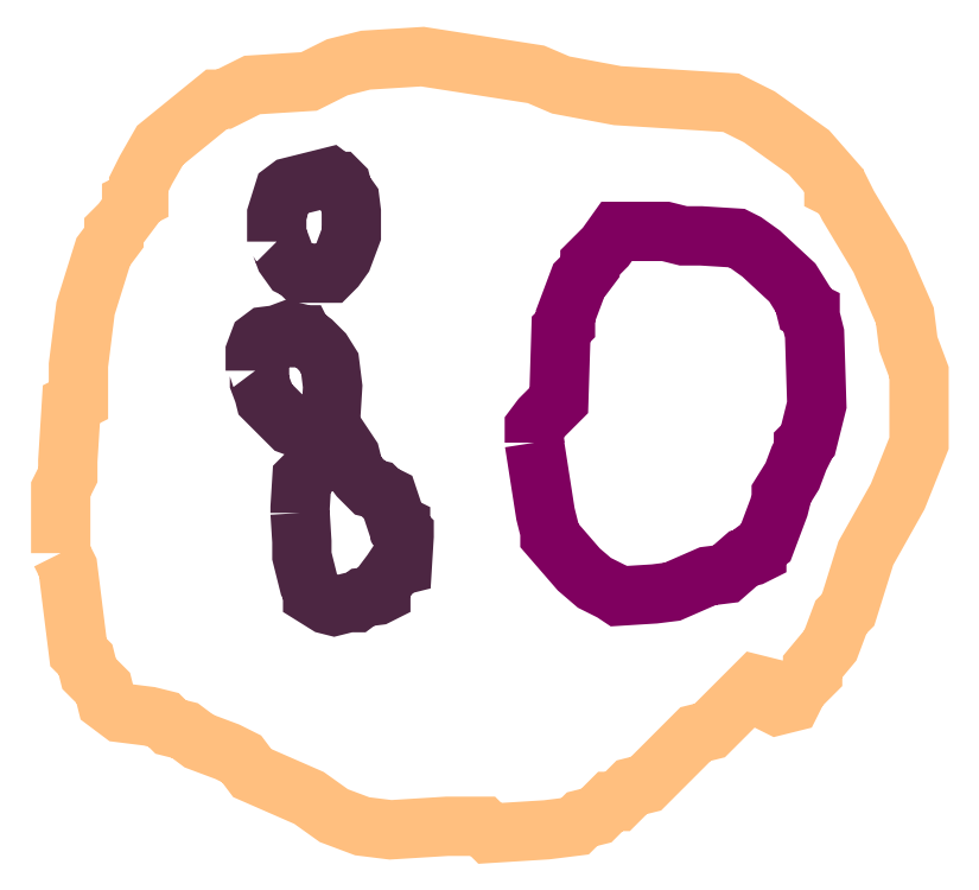
<metadata>
{"format":"dxf","ext":"dxf","renderer":"ezdxf+matplotlib","layout":"modelspace","background":"white","min_lineweight":24,"dpi":150}
</metadata>
<code>
0
SECTION
2
ENTITIES
0
POLYLINE
66
1
70
1
3
contour
0
VERTEX
10
8.754
20
9.136
30
5.56
0
VERTEX
10
8.759
20
9.127
30
5.56
0
VERTEX
10
8.763
20
9.091
30
5.56
0
VERTEX
10
8.765
20
9.073
30
5.56
0
VERTEX
10
8.77
20
9.069
30
5.56
0
VERTEX
10
8.772
20
9.06
30
5.56
0
VERTEX
10
8.781
20
9.051
30
5.56
0
VERTEX
10
8.783
20
9.042
30
5.56
0
VERTEX
10
8.792
20
9.036
30
5.56
0
VERTEX
10
8.81
20
9.034
30
5.56
0
VERTEX
10
8.819
20
9.031
30
5.56
0
VERTEX
10
8.823
20
9.027
30
5.56
0
VERTEX
10
8.832
20
9.025
30
5.56
0
VERTEX
10
8.841
20
9.018
30
5.56
0
VERTEX
10
8.858
20
9.011
30
5.56
0
VERTEX
10
8.867
20
9.007
30
5.56
0
VERTEX
10
8.874
20
8.998
30
5.56
0
VERTEX
10
8.909
20
8.983
30
5.56
0
VERTEX
10
8.925
20
8.972
30
5.56
0
VERTEX
10
8.943
20
8.965
30
5.56
0
VERTEX
10
8.96
20
8.963
30
5.56
0
VERTEX
10
8.996
20
8.965
30
5.56
0
VERTEX
10
9.014
20
8.965
30
5.56
0
VERTEX
10
9.018
20
8.965
30
5.56
0
VERTEX
10
9.023
20
8.96
30
5.56
0
VERTEX
10
9.058
20
8.963
30
5.56
0
VERTEX
10
9.076
20
8.965
30
5.56
0
VERTEX
10
9.08
20
8.969
30
5.56
0
VERTEX
10
9.089
20
8.972
30
5.56
0
VERTEX
10
9.098
20
8.98
30
5.56
0
VERTEX
10
9.102
20
8.98
30
5.56
0
VERTEX
10
9.111
20
8.989
30
5.56
0
VERTEX
10
9.12
20
8.991
30
5.56
0
VERTEX
10
9.151
20
9.023
30
5.56
0
VERTEX
10
9.16
20
9.025
30
5.56
0
VERTEX
10
9.189
20
9.054
30
5.56
0
VERTEX
10
9.198
20
9.051
30
5.56
0
VERTEX
10
9.198
20
9.042
30
5.56
0
VERTEX
10
9.202
20
9.04
30
5.56
0
VERTEX
10
9.211
20
9.042
30
5.56
0
VERTEX
10
9.215
20
9.051
30
5.56
0
VERTEX
10
9.224
20
9.06
30
5.56
0
VERTEX
10
9.224
20
9.065
30
5.56
0
VERTEX
10
9.235
20
9.078
30
5.56
0
VERTEX
10
9.242
20
9.096
30
5.56
0
VERTEX
10
9.246
20
9.1
30
5.56
0
VERTEX
10
9.258
20
9.136
30
5.56
0
VERTEX
10
9.277
20
9.171
30
5.56
0
VERTEX
10
9.291
20
9.204
30
5.56
0
VERTEX
10
9.291
20
9.24
30
5.56
0
VERTEX
10
9.291
20
9.249
30
5.56
0
VERTEX
10
9.284
20
9.266
30
5.56
0
VERTEX
10
9.282
20
9.284
30
5.56
0
VERTEX
10
9.266
20
9.32
30
5.56
0
VERTEX
10
9.246
20
9.353
30
5.56
0
VERTEX
10
9.242
20
9.362
30
5.56
0
VERTEX
10
9.238
20
9.364
30
5.56
0
VERTEX
10
9.238
20
9.368
30
5.56
0
VERTEX
10
9.222
20
9.386
30
5.56
0
VERTEX
10
9.191
20
9.408
30
5.56
0
VERTEX
10
9.173
20
9.417
30
5.56
0
VERTEX
10
9.102
20
9.422
30
5.56
0
VERTEX
10
9.067
20
9.428
30
5.56
0
VERTEX
10
9.051
20
9.435
30
5.56
0
VERTEX
10
8.98
20
9.446
30
5.56
0
VERTEX
10
8.945
20
9.444
30
5.56
0
VERTEX
10
8.927
20
9.439
30
5.56
0
VERTEX
10
8.909
20
9.43
30
5.56
0
VERTEX
10
8.874
20
9.428
30
5.56
0
VERTEX
10
8.856
20
9.419
30
5.56
0
VERTEX
10
8.852
20
9.419
30
5.56
0
VERTEX
10
8.816
20
9.391
30
5.56
0
VERTEX
10
8.807
20
9.375
30
5.56
0
VERTEX
10
8.803
20
9.366
30
5.56
0
VERTEX
10
8.803
20
9.357
30
5.56
0
VERTEX
10
8.799
20
9.355
30
5.56
0
VERTEX
10
8.799
20
9.351
30
5.56
0
VERTEX
10
8.792
20
9.342
30
5.56
0
VERTEX
10
8.787
20
9.337
30
5.56
0
VERTEX
10
8.787
20
9.333
30
5.56
0
VERTEX
10
8.781
20
9.324
30
5.56
0
VERTEX
10
8.77
20
9.289
30
5.56
0
VERTEX
10
8.765
20
9.253
30
5.56
0
VERTEX
10
8.765
20
9.235
30
5.56
0
VERTEX
10
8.765
20
9.231
30
5.56
0
VERTEX
10
8.761
20
9.229
30
5.56
0
VERTEX
10
8.759
20
9.193
30
5.56
0
VERTEX
10
8.759
20
9.184
30
5.56
0
VERTEX
10
8.754
20
9.175
30
5.56
0
VERTEX
10
8.754
20
9.14
30
5.56
0
VERTEX
10
8.754
20
9.138
30
5.56
0
SEQEND
0
POLYLINE
66
1
70
1
3
mitochondrion
0
VERTEX
10
9.05
20
9.205
30
5.56
0
VERTEX
10
9.057
20
9.16
30
5.56
0
VERTEX
10
9.06
20
9.149
30
5.56
0
VERTEX
10
9.06
20
9.146
30
5.56
0
VERTEX
10
9.078
20
9.125
30
5.56
0
VERTEX
10
9.088
20
9.117
30
5.56
0
VERTEX
10
9.099
20
9.111
30
5.56
0
VERTEX
10
9.103
20
9.109
30
5.56
0
VERTEX
10
9.125
20
9.11
30
5.56
0
VERTEX
10
9.137
20
9.111
30
5.56
0
VERTEX
10
9.159
20
9.121
30
5.56
0
VERTEX
10
9.17
20
9.123
30
5.56
0
VERTEX
10
9.181
20
9.132
30
5.56
0
VERTEX
10
9.187
20
9.134
30
5.56
0
VERTEX
10
9.189
20
9.135
30
5.56
0
VERTEX
10
9.189
20
9.138
30
5.56
0
VERTEX
10
9.195
20
9.142
30
5.56
0
VERTEX
10
9.203
20
9.164
30
5.56
0
VERTEX
10
9.205
20
9.17
30
5.56
0
VERTEX
10
9.205
20
9.173
30
5.56
0
VERTEX
10
9.212
20
9.184
30
5.56
0
VERTEX
10
9.216
20
9.195
30
5.56
0
VERTEX
10
9.219
20
9.2
30
5.56
0
VERTEX
10
9.219
20
9.203
30
5.56
0
VERTEX
10
9.221
20
9.206
30
5.56
0
VERTEX
10
9.227
20
9.228
30
5.56
0
VERTEX
10
9.226
20
9.273
30
5.56
0
VERTEX
10
9.223
20
9.284
30
5.56
0
VERTEX
10
9.223
20
9.287
30
5.56
0
VERTEX
10
9.22
20
9.288
30
5.56
0
VERTEX
10
9.219
20
9.294
30
5.56
0
VERTEX
10
9.212
20
9.305
30
5.56
0
VERTEX
10
9.192
20
9.323
30
5.56
0
VERTEX
10
9.182
20
9.33
30
5.56
0
VERTEX
10
9.177
20
9.333
30
5.56
0
VERTEX
10
9.155
20
9.334
30
5.56
0
VERTEX
10
9.143
20
9.334
30
5.56
0
VERTEX
10
9.132
20
9.337
30
5.56
0
VERTEX
10
9.11
20
9.337
30
5.56
0
VERTEX
10
9.105
20
9.337
30
5.56
0
VERTEX
10
9.102
20
9.337
30
5.56
0
VERTEX
10
9.095
20
9.327
30
5.56
0
VERTEX
10
9.085
20
9.317
30
5.56
0
VERTEX
10
9.085
20
9.314
30
5.56
0
VERTEX
10
9.081
20
9.309
30
5.56
0
VERTEX
10
9.078
20
9.306
30
5.56
0
VERTEX
10
9.07
20
9.284
30
5.56
0
VERTEX
10
9.07
20
9.278
30
5.56
0
VERTEX
10
9.067
20
9.276
30
5.56
0
VERTEX
10
9.066
20
9.231
30
5.56
0
VERTEX
10
9.054
20
9.22
30
5.56
0
VERTEX
10
9.05
20
9.214
30
5.56
0
VERTEX
10
9.05
20
9.209
30
5.56
0
VERTEX
10
9.05
20
9.206
30
5.56
0
SEQEND
0
POLYLINE
66
1
70
1
3
endoplasmic_reticulum
0
VERTEX
10
8.904
20
9.161
30
5.56
0
VERTEX
10
8.905
20
9.143
30
5.56
0
VERTEX
10
8.905
20
9.134
30
5.56
0
VERTEX
10
8.909
20
9.116
30
5.56
0
VERTEX
10
8.912
20
9.111
30
5.56
0
VERTEX
10
8.912
20
9.109
30
5.56
0
VERTEX
10
8.921
20
9.104
30
5.56
0
VERTEX
10
8.925
20
9.102
30
5.56
0
VERTEX
10
8.934
20
9.105
30
5.56
0
VERTEX
10
8.939
20
9.105
30
5.56
0
VERTEX
10
8.943
20
9.108
30
5.56
0
VERTEX
10
8.952
20
9.109
30
5.56
0
VERTEX
10
8.954
20
9.11
30
5.56
0
VERTEX
10
8.954
20
9.115
30
5.56
0
VERTEX
10
8.961
20
9.124
30
5.56
0
VERTEX
10
8.963
20
9.127
30
5.56
0
VERTEX
10
8.968
20
9.128
30
5.56
0
VERTEX
10
8.969
20
9.146
30
5.56
0
VERTEX
10
8.969
20
9.148
30
5.56
0
VERTEX
10
8.967
20
9.151
30
5.56
0
VERTEX
10
8.967
20
9.153
30
5.56
0
VERTEX
10
8.964
20
9.154
30
5.56
0
VERTEX
10
8.959
20
9.171
30
5.56
0
VERTEX
10
8.954
20
9.173
30
5.56
0
VERTEX
10
8.952
20
9.175
30
5.56
0
VERTEX
10
8.948
20
9.176
30
5.56
0
VERTEX
10
8.941
20
9.183
30
5.56
0
VERTEX
10
8.938
20
9.188
30
5.56
0
VERTEX
10
8.935
20
9.197
30
5.56
0
VERTEX
10
8.933
20
9.2
30
5.56
0
VERTEX
10
8.915
20
9.191
30
5.56
0
VERTEX
10
8.907
20
9.184
30
5.56
0
VERTEX
10
8.905
20
9.182
30
5.56
0
VERTEX
10
8.904
20
9.164
30
5.56
0
VERTEX
10
8.904
20
9.162
30
5.56
0
SEQEND
0
POLYLINE
66
1
70
1
3
endoplasmic_reticulum
0
VERTEX
10
8.889
20
9.33
30
5.56
0
VERTEX
10
8.892
20
9.328
30
5.56
0
VERTEX
10
8.895
20
9.32
30
5.56
0
VERTEX
10
8.899
20
9.314
30
5.56
0
VERTEX
10
8.903
20
9.312
30
5.56
0
VERTEX
10
8.905
20
9.311
30
5.56
0
VERTEX
10
8.919
20
9.311
30
5.56
0
VERTEX
10
8.922
20
9.311
30
5.56
0
VERTEX
10
8.926
20
9.314
30
5.56
0
VERTEX
10
8.931
20
9.32
30
5.56
0
VERTEX
10
8.936
20
9.335
30
5.56
0
VERTEX
10
8.936
20
9.349
30
5.56
0
VERTEX
10
8.935
20
9.356
30
5.56
0
VERTEX
10
8.931
20
9.363
30
5.56
0
VERTEX
10
8.93
20
9.366
30
5.56
0
VERTEX
10
8.928
20
9.368
30
5.56
0
VERTEX
10
8.926
20
9.368
30
5.56
0
VERTEX
10
8.922
20
9.371
30
5.56
0
VERTEX
10
8.908
20
9.367
30
5.56
0
VERTEX
10
8.901
20
9.365
30
5.56
0
VERTEX
10
8.897
20
9.364
30
5.56
0
VERTEX
10
8.894
20
9.362
30
5.56
0
VERTEX
10
8.889
20
9.347
30
5.56
0
VERTEX
10
8.889
20
9.333
30
5.56
0
VERTEX
10
8.889
20
9.331
30
5.56
0
SEQEND
0
POLYLINE
66
1
70
1
3
endoplasmic_reticulum
0
VERTEX
10
8.876
20
9.25
30
5.56
0
VERTEX
10
8.879
20
9.246
30
5.56
0
VERTEX
10
8.879
20
9.242
30
5.56
0
VERTEX
10
8.881
20
9.235
30
5.56
0
VERTEX
10
8.882
20
9.232
30
5.56
0
VERTEX
10
8.895
20
9.219
30
5.56
0
VERTEX
10
8.898
20
9.216
30
5.56
0
VERTEX
10
8.905
20
9.213
30
5.56
0
VERTEX
10
8.913
20
9.214
30
5.56
0
VERTEX
10
8.919
20
9.218
30
5.56
0
VERTEX
10
8.923
20
9.225
30
5.56
0
VERTEX
10
8.924
20
9.24
30
5.56
0
VERTEX
10
8.922
20
9.254
30
5.56
0
VERTEX
10
8.918
20
9.261
30
5.56
0
VERTEX
10
8.912
20
9.268
30
5.56
0
VERTEX
10
8.908
20
9.27
30
5.56
0
VERTEX
10
8.906
20
9.27
30
5.56
0
VERTEX
10
8.905
20
9.272
30
5.56
0
VERTEX
10
8.902
20
9.272
30
5.56
0
VERTEX
10
8.9
20
9.274
30
5.56
0
VERTEX
10
8.896
20
9.275
30
5.56
0
VERTEX
10
8.889
20
9.272
30
5.56
0
VERTEX
10
8.882
20
9.271
30
5.56
0
VERTEX
10
8.879
20
9.268
30
5.56
0
VERTEX
10
8.876
20
9.261
30
5.56
0
VERTEX
10
8.876
20
9.254
30
5.56
0
VERTEX
10
8.876
20
9.251
30
5.56
0
SEQEND
0
ENDSEC
0
EOF

</code>
